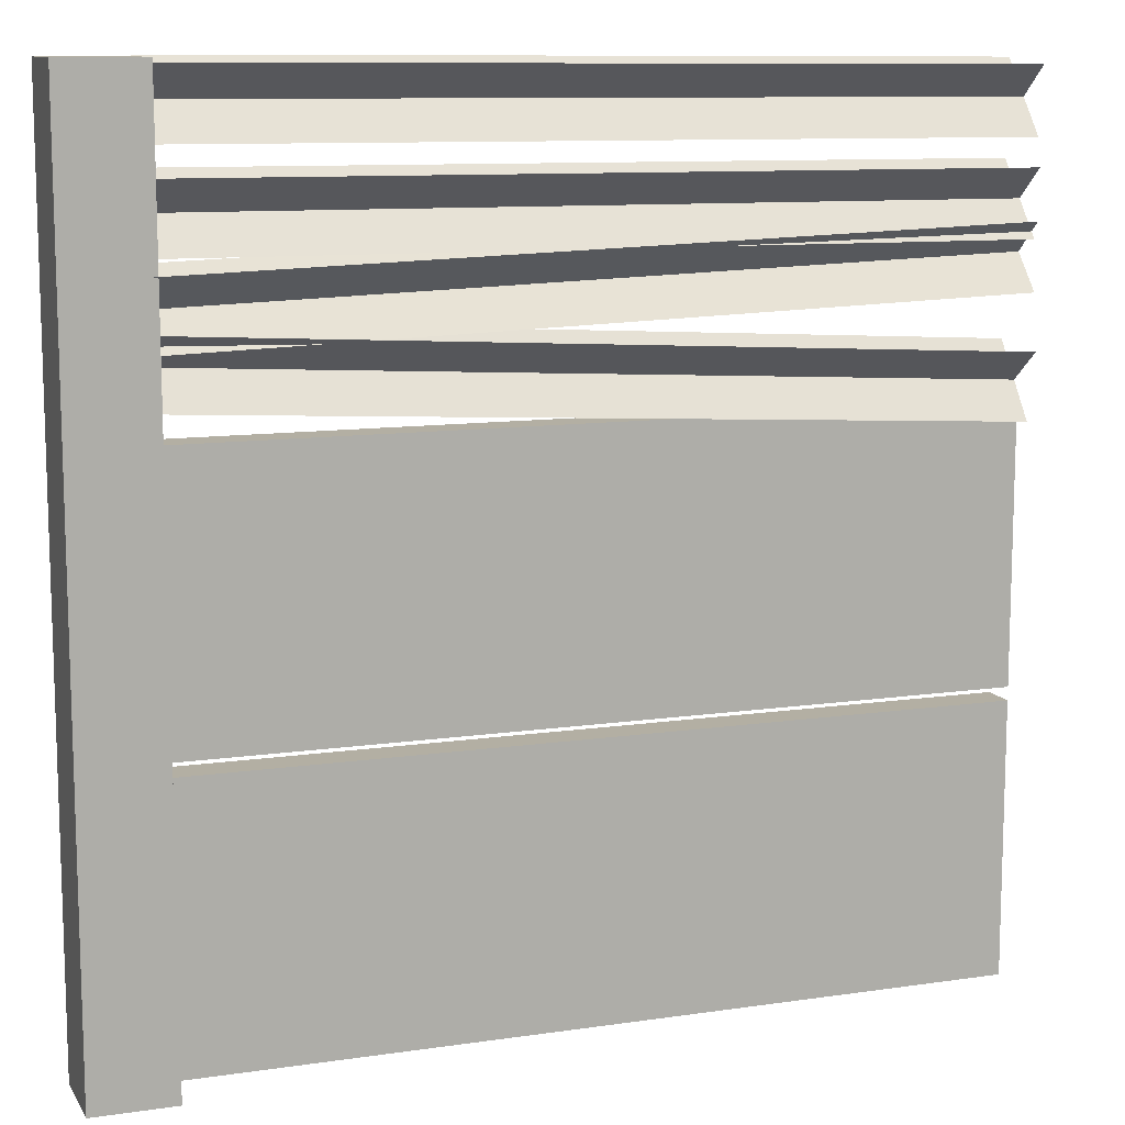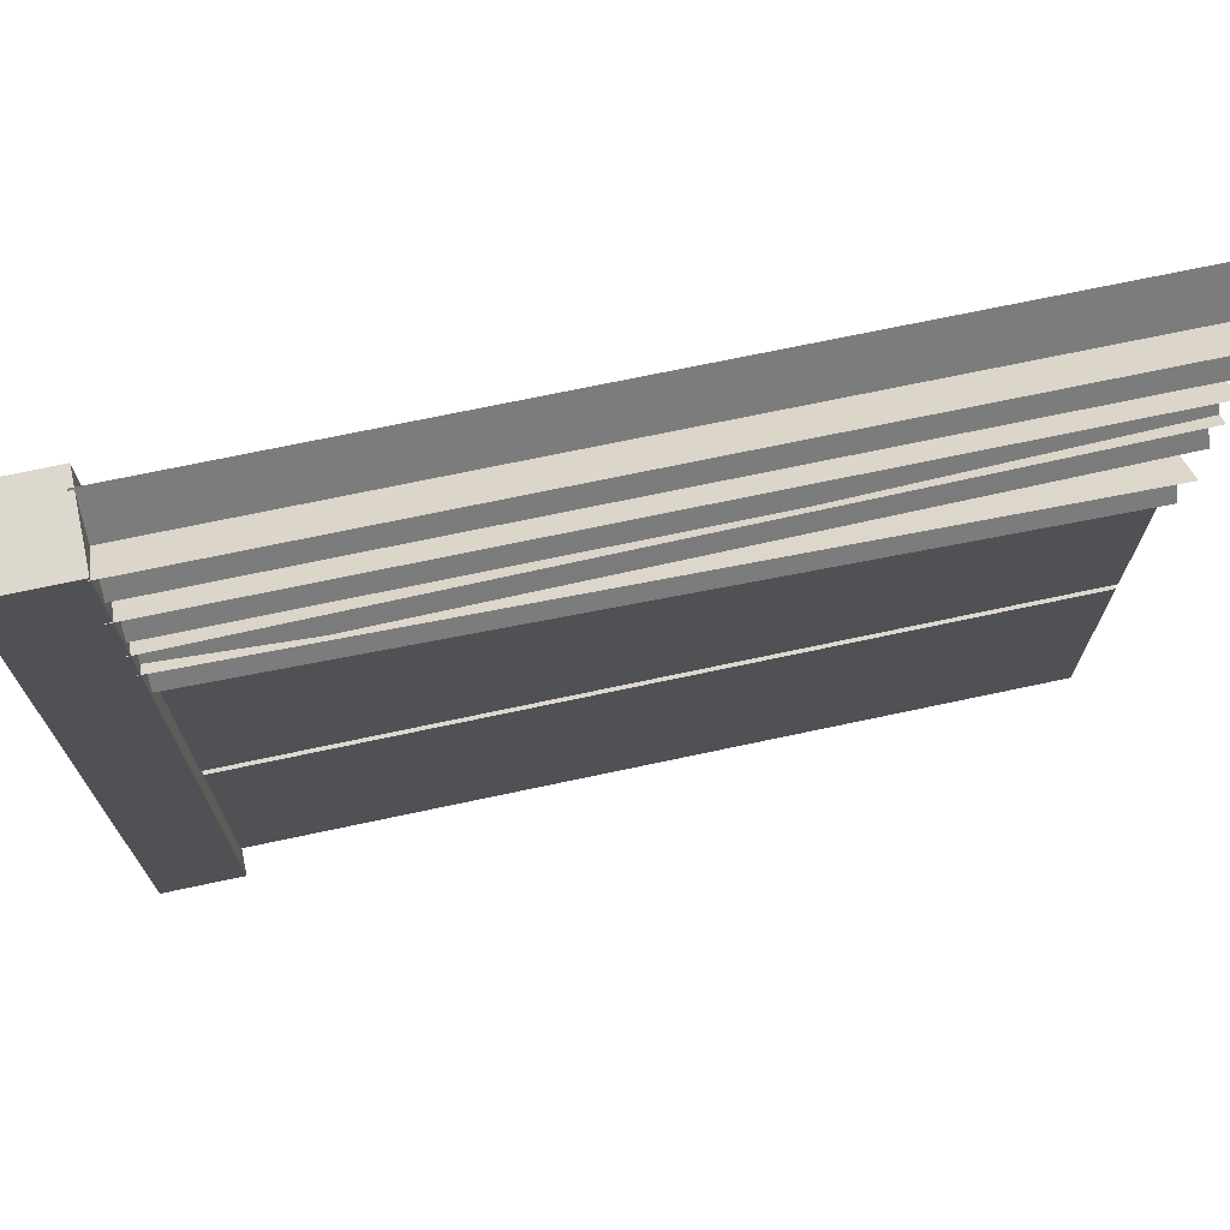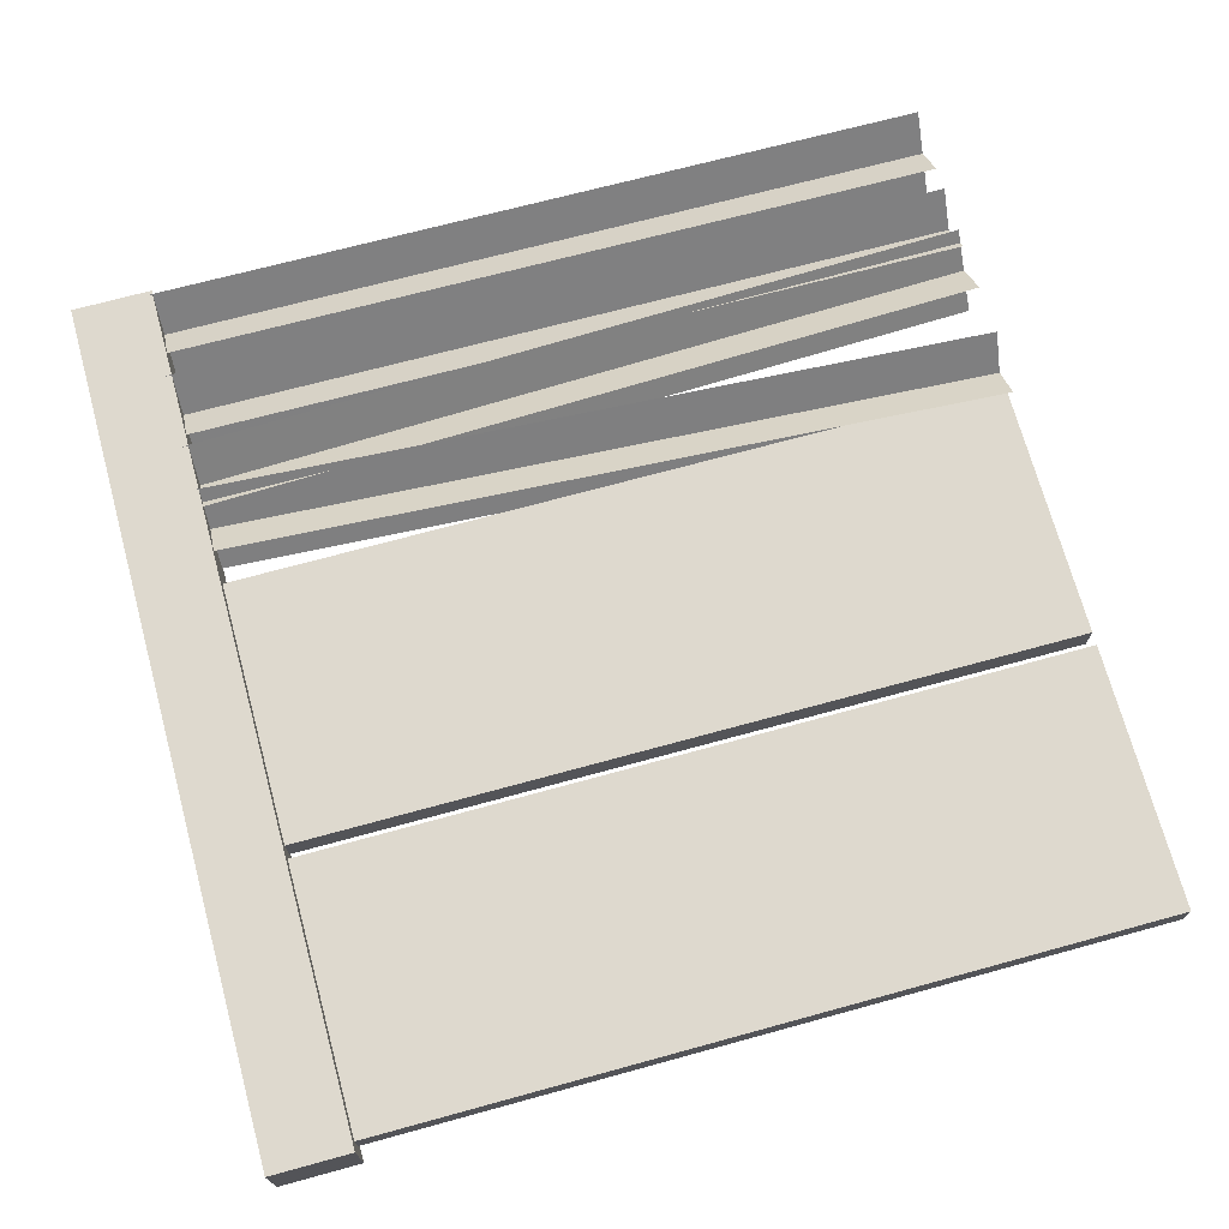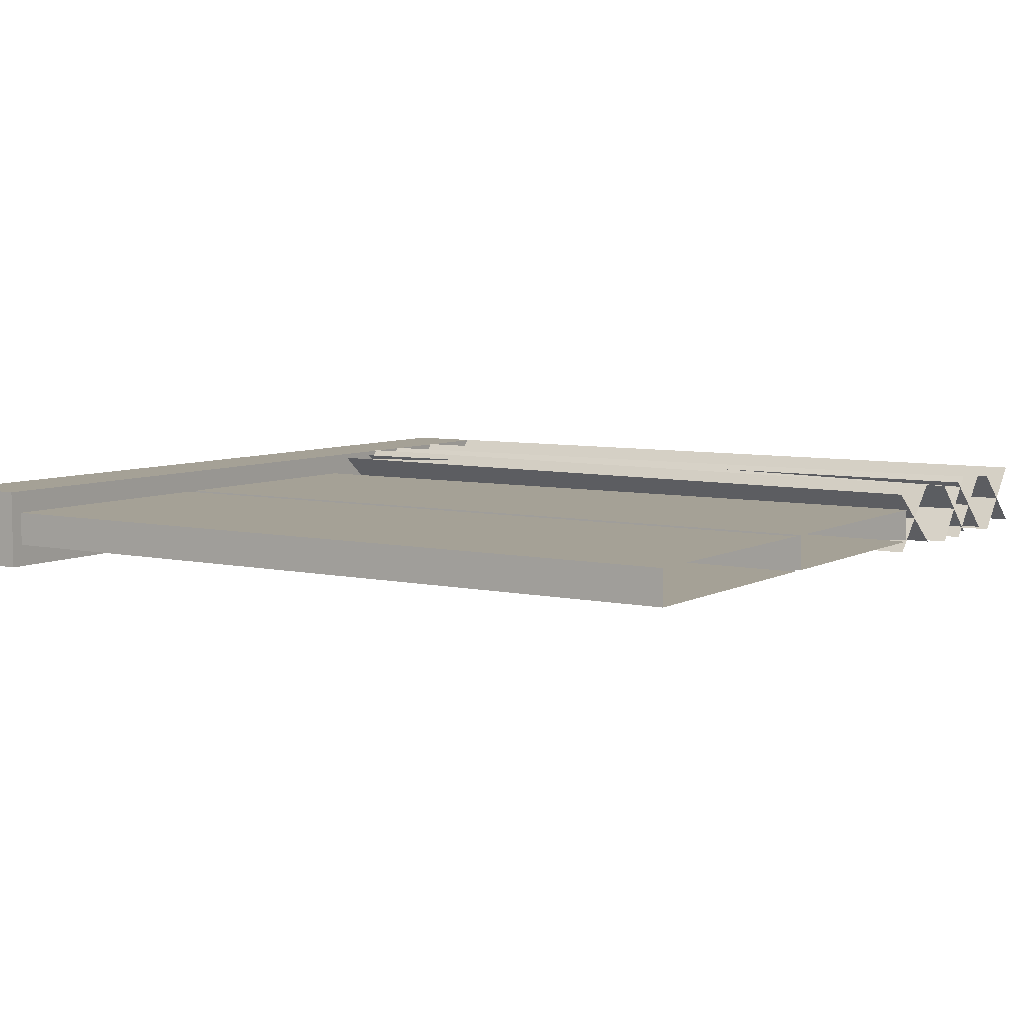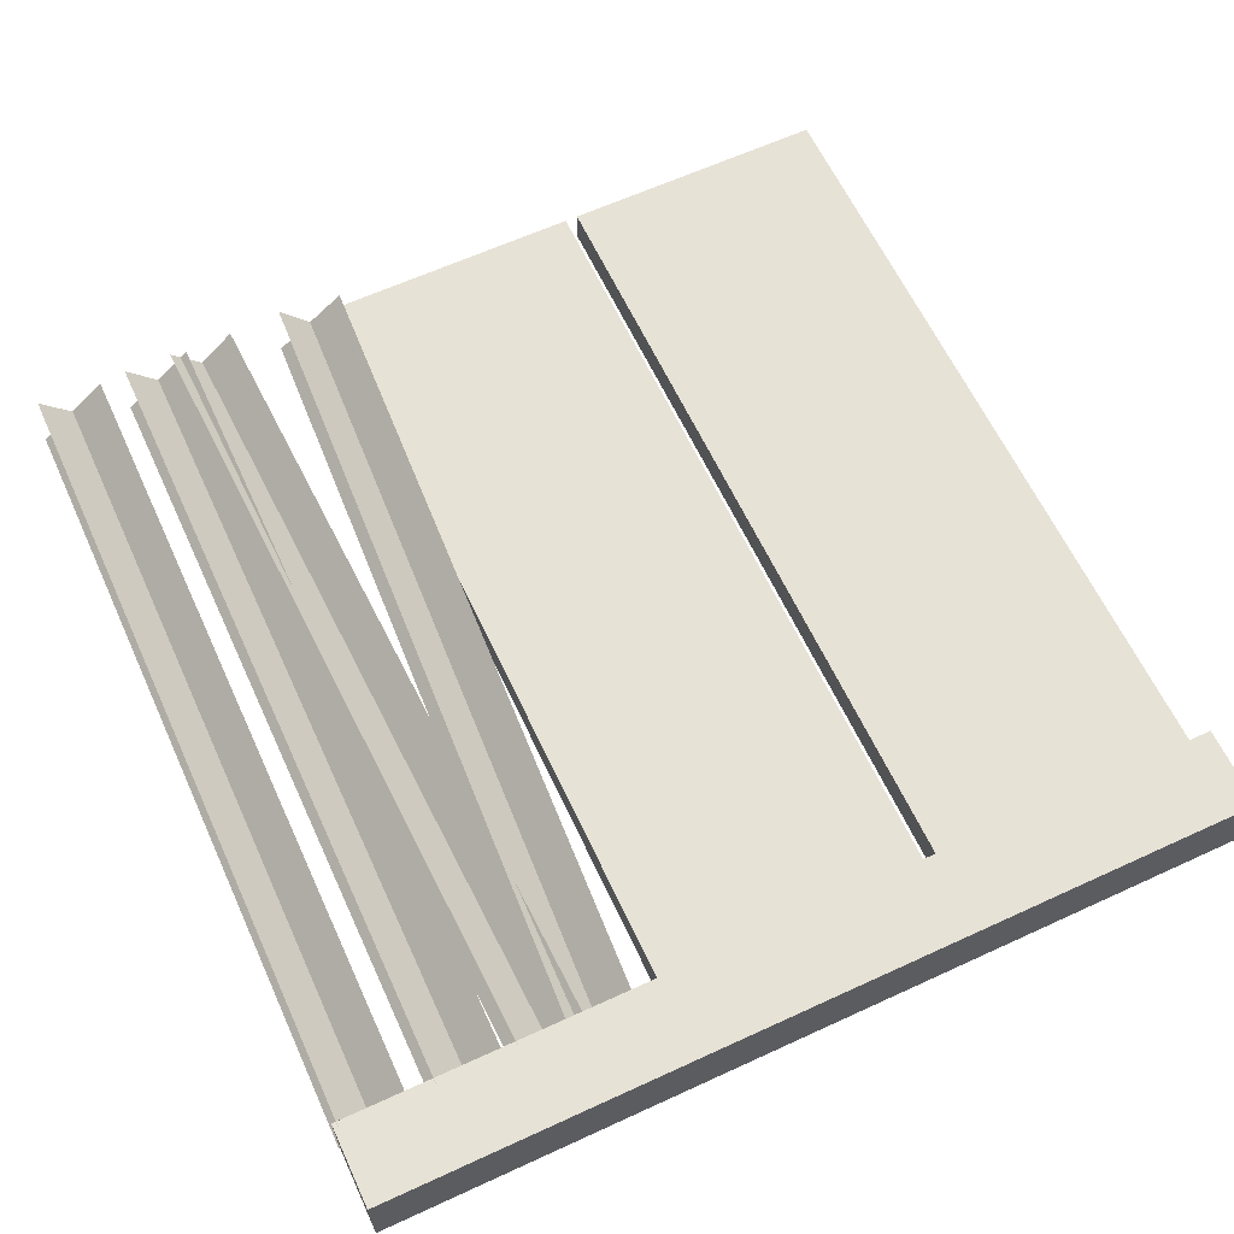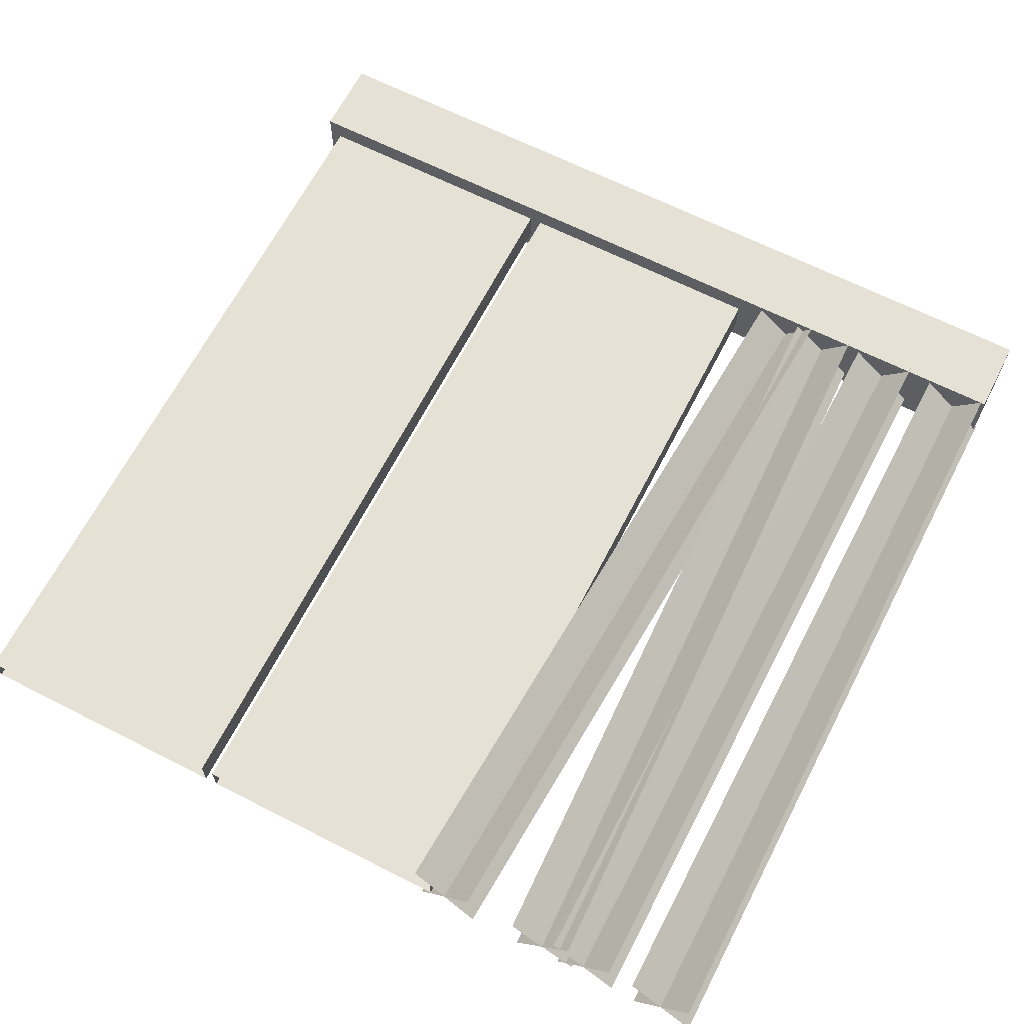
<metadata>
{"format":"obj","ext":"obj","renderer":"f3d","projection":"perspective","resolution":1024,"background":"white","views":[{"elev":11.1,"azim":-19.9,"up":"+Y"},{"elev":72.3,"azim":-12.0,"up":"+Y"},{"elev":71.1,"azim":-15.3,"up":"+Z"},{"elev":6.4,"azim":33.1,"up":"+Z"},{"elev":62.7,"azim":-115.0,"up":"+Z"},{"elev":65.3,"azim":117.1,"up":"+Z"}]}
</metadata>
<code>
v 0.09331 0.6428 0.03994
v 1.907 0.02937 0.03994
v 0.09331 0.02937 0.03994
v 1.907 0.6428 0.03994
v 0.09332 0.6428 -0.03996
v 1.907 0.6428 0.03994
v 0.09331 0.6428 0.03994
v 1.907 0.6428 -0.03996
v 0.09332 0.02937 -0.03996
v 1.907 0.6428 -0.03996
v 0.09332 0.6428 -0.03996
v 1.907 0.02937 -0.03996
v 0.09331 0.02937 0.03994
v 1.907 0.02937 -0.03996
v 0.09332 0.02937 -0.03996
v 1.907 0.02937 0.03994
v 0.09331 1.286 0.03994
v 1.907 0.6724 0.03994
v 0.09331 0.6724 0.03994
v 1.907 1.286 0.03994
v 0.09332 1.286 -0.03996
v 1.907 1.286 0.03994
v 0.09331 1.286 0.03994
v 1.907 1.286 -0.03996
v 0.09332 0.6724 -0.03996
v 1.907 1.286 -0.03996
v 0.09332 1.286 -0.03996
v 1.907 0.6724 -0.03996
v 0.09331 0.6724 0.03994
v 1.907 0.6724 -0.03996
v 0.09332 0.6724 -0.03996
v 1.907 0.6724 0.03994
v 0.09332 -2.633e-08 -0.09334
v -0.09334 -2.633e-08 0.09332
v 0.09332 -2.633e-08 0.09332
v -0.09334 -2.633e-08 -0.09334
v 0.09332 2 -0.09334
v -0.09334 2 0.09332
v -0.09334 2 -0.09334
v 0.09332 2 0.09332
v 0.09332 2 0.09332
v -0.09334 -2.633e-08 0.09332
v -0.09334 2 0.09332
v 0.09332 -2.633e-08 0.09332
v 0.09332 2 -0.09334
v 0.09332 -2.633e-08 0.09332
v 0.09332 2 0.09332
v 0.09332 -2.633e-08 -0.09334
v -0.09334 2 -0.09334
v 0.09332 -2.633e-08 -0.09334
v 0.09332 2 -0.09334
v -0.09334 -2.633e-08 -0.09334
v -0.09334 2 0.09332
v -0.09334 -2.633e-08 -0.09334
v -0.09334 2 -0.09334
v -0.09334 -2.633e-08 0.09332
v 1.912 1.785 -0.05203
v 0.07978 1.637 0.08168
v 1.911 1.625 0.08168
v 0.08112 1.796 -0.05203
v 1.911 1.638 -0.06485
v 0.0807 1.783 0.0945
v 0.08021 1.649 -0.06485
v 1.912 1.772 0.0945
v 1.912 1.785 -0.05203
v 0.07978 1.637 0.08168
v 0.08112 1.796 -0.05203
v 1.911 1.625 0.08168
v 1.911 1.638 -0.06485
v 0.0807 1.783 0.0945
v 1.912 1.772 0.0945
v 0.08021 1.649 -0.06485
v 1.914 1.992 -0.05203
v 0.08167 1.844 0.08168
v 1.913 1.833 0.08168
v 0.08301 2.003 -0.05203
v 1.913 1.846 -0.06485
v 0.08259 1.991 0.0945
v 0.0821 1.857 -0.06485
v 1.914 1.979 0.0945
v 1.914 1.992 -0.05203
v 0.08167 1.844 0.08168
v 0.08301 2.003 -0.05203
v 1.913 1.833 0.08168
v 1.913 1.846 -0.06485
v 0.08259 1.991 0.0945
v 1.914 1.979 0.0945
v 0.0821 1.857 -0.06485
v 1.91 1.675 -0.05203
v 0.08506 1.458 0.08168
v 1.915 1.516 0.08168
v 0.08051 1.617 -0.05203
v 1.915 1.529 -0.06485
v 0.08056 1.604 0.0945
v 0.08501 1.471 -0.06485
v 1.911 1.662 0.0945
v 1.91 1.675 -0.05203
v 0.08506 1.458 0.08168
v 0.08051 1.617 -0.05203
v 1.915 1.516 0.08168
v 1.915 1.529 -0.06485
v 0.08056 1.604 0.0945
v 1.911 1.662 0.0945
v 0.08501 1.471 -0.06485
v 1.916 1.407 -0.05203
v 0.07917 1.351 0.08168
v 1.908 1.248 0.08168
v 0.0883 1.51 -0.05203
v 1.908 1.261 -0.06485
v 0.08725 1.497 0.0945
v 0.08022 1.363 -0.06485
v 1.916 1.394 0.0945
v 1.916 1.407 -0.05203
v 0.07917 1.351 0.08168
v 0.0883 1.51 -0.05203
v 1.908 1.248 0.08168
v 1.908 1.261 -0.06485
v 0.08725 1.497 0.0945
v 1.916 1.394 0.0945
v 0.08022 1.363 -0.06485
g fence_concrete_A_11_11130_524
f 1 3 2
f 2 4 1
f 5 7 6
f 6 8 5
f 9 11 10
f 10 12 9
f 13 15 14
f 14 16 13
f 17 19 18
f 18 20 17
f 21 23 22
f 22 24 21
f 25 27 26
f 26 28 25
f 29 31 30
f 30 32 29
f 33 35 34
f 34 36 33
f 37 39 38
f 38 40 37
f 41 43 42
f 42 44 41
f 45 47 46
f 46 48 45
f 49 51 50
f 50 52 49
f 53 55 54
f 54 56 53
f 57 59 58
f 58 60 57
f 61 63 62
f 62 64 61
f 65 67 66
f 66 68 65
f 69 71 70
f 70 72 69
f 73 75 74
f 74 76 73
f 77 79 78
f 78 80 77
f 81 83 82
f 82 84 81
f 85 87 86
f 86 88 85
f 89 91 90
f 90 92 89
f 93 95 94
f 94 96 93
f 97 99 98
f 98 100 97
f 101 103 102
f 102 104 101
f 105 107 106
f 106 108 105
f 109 111 110
f 110 112 109
f 113 115 114
f 114 116 113
f 117 119 118
f 118 120 117

</code>
